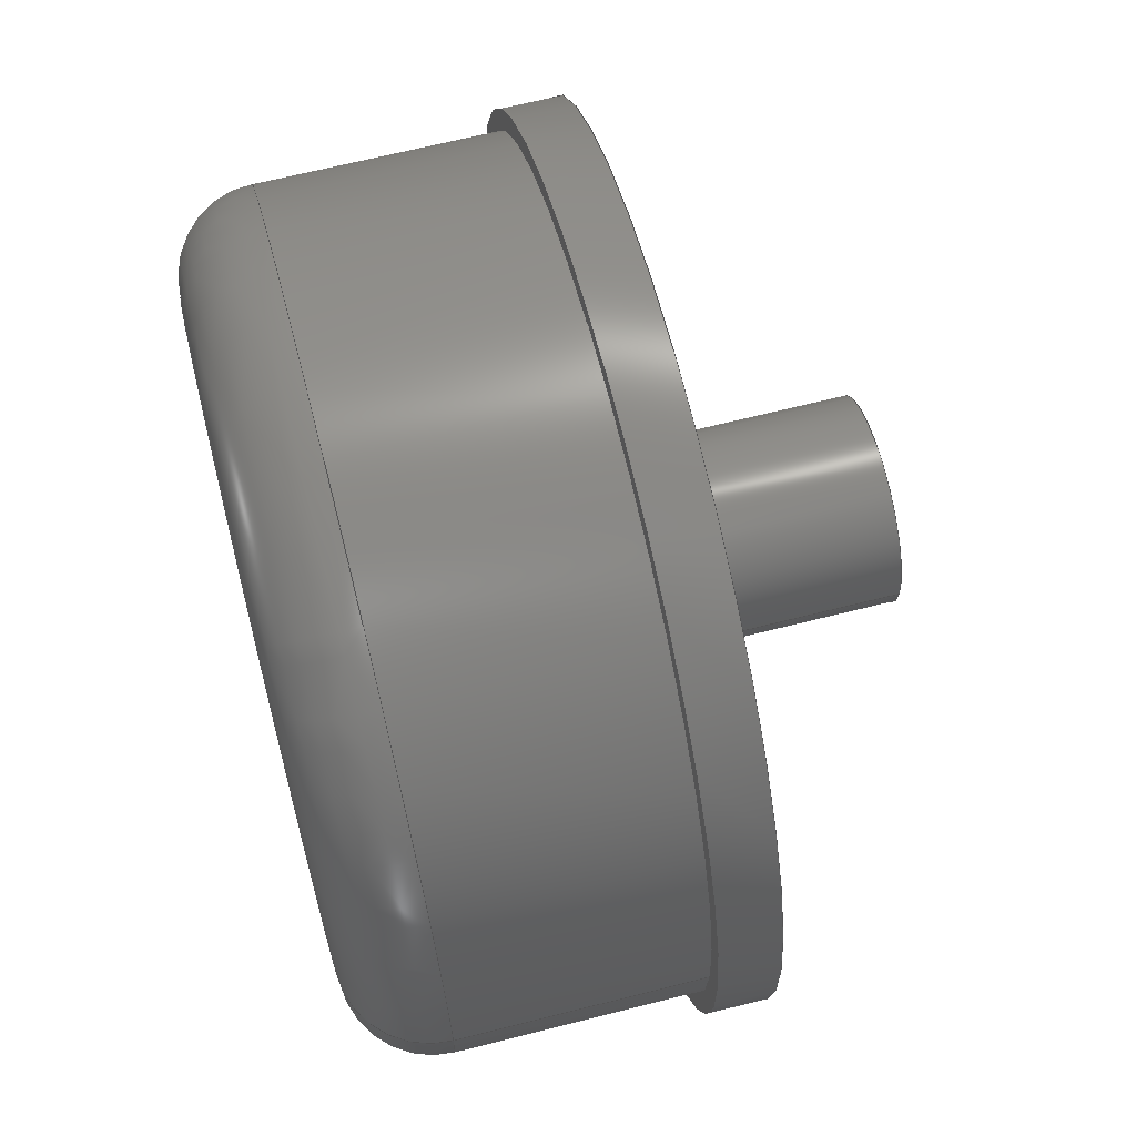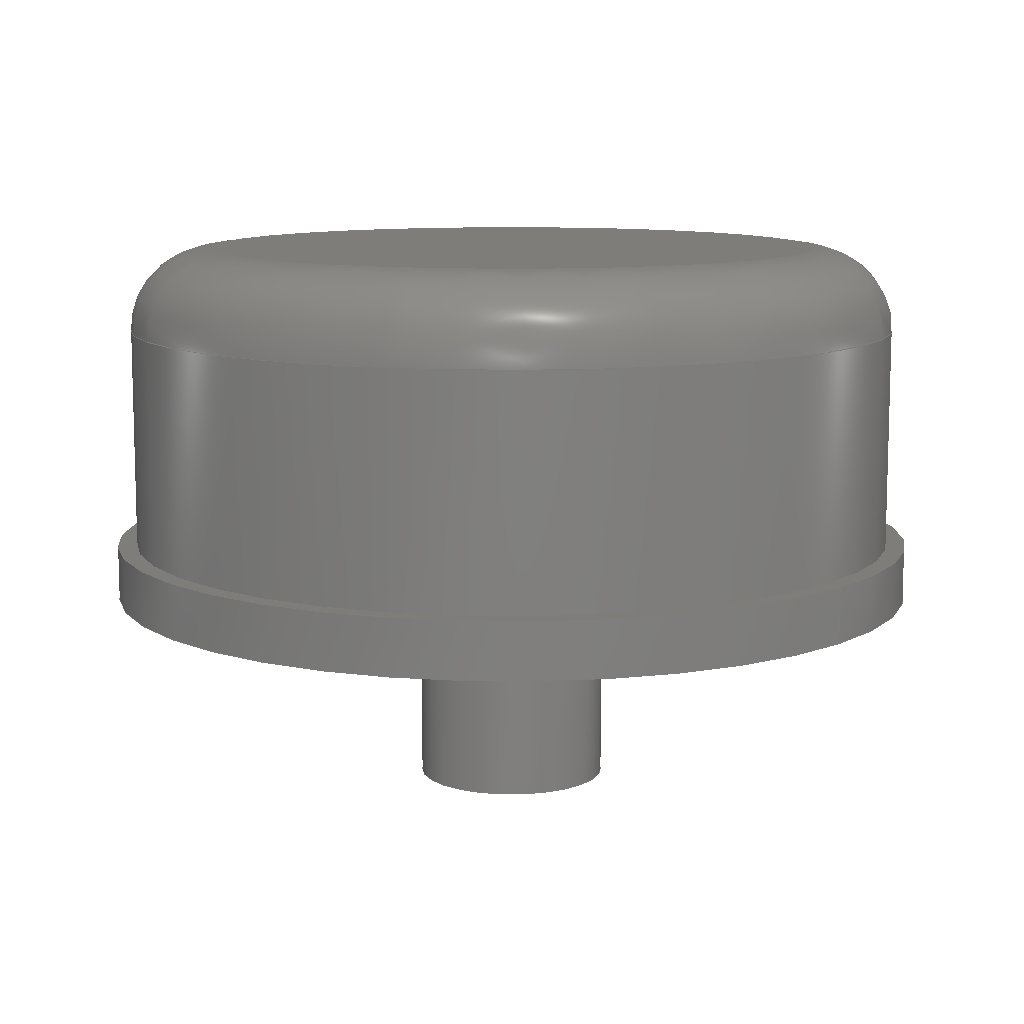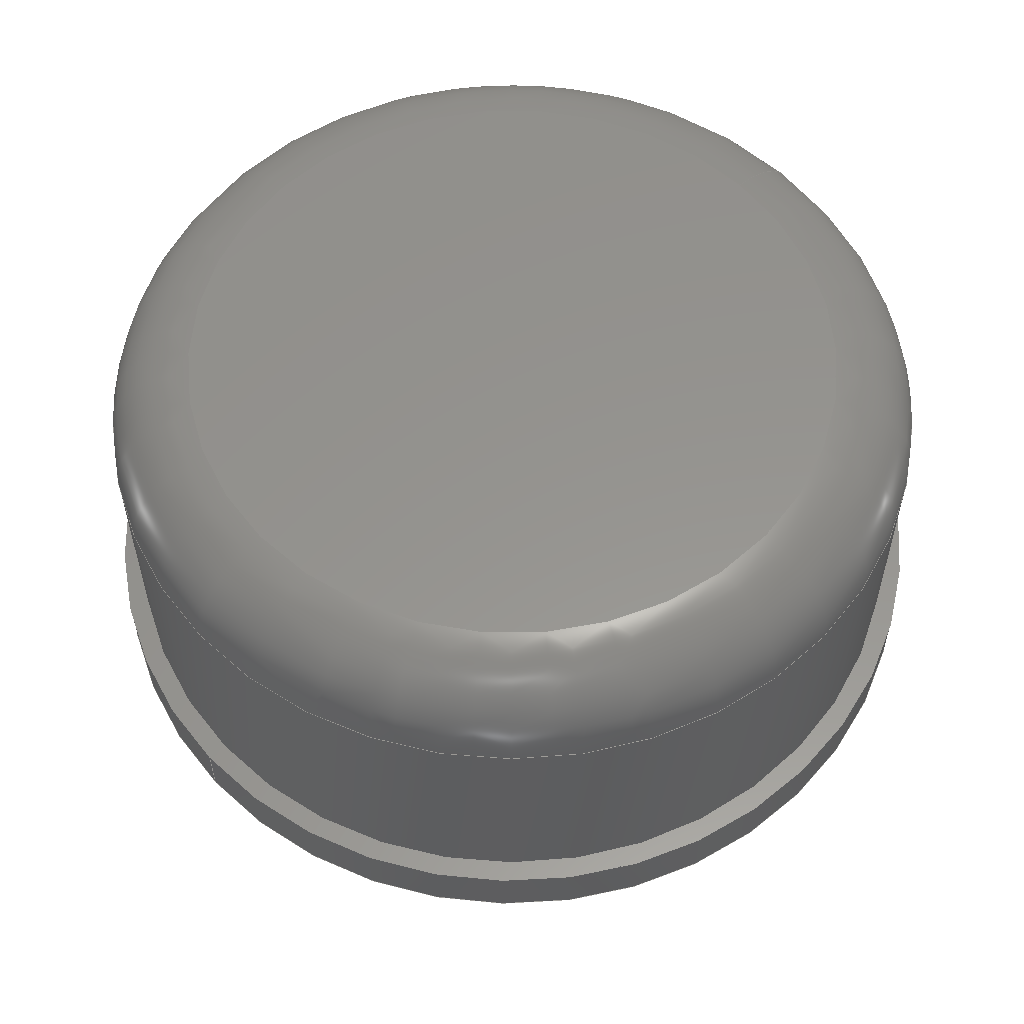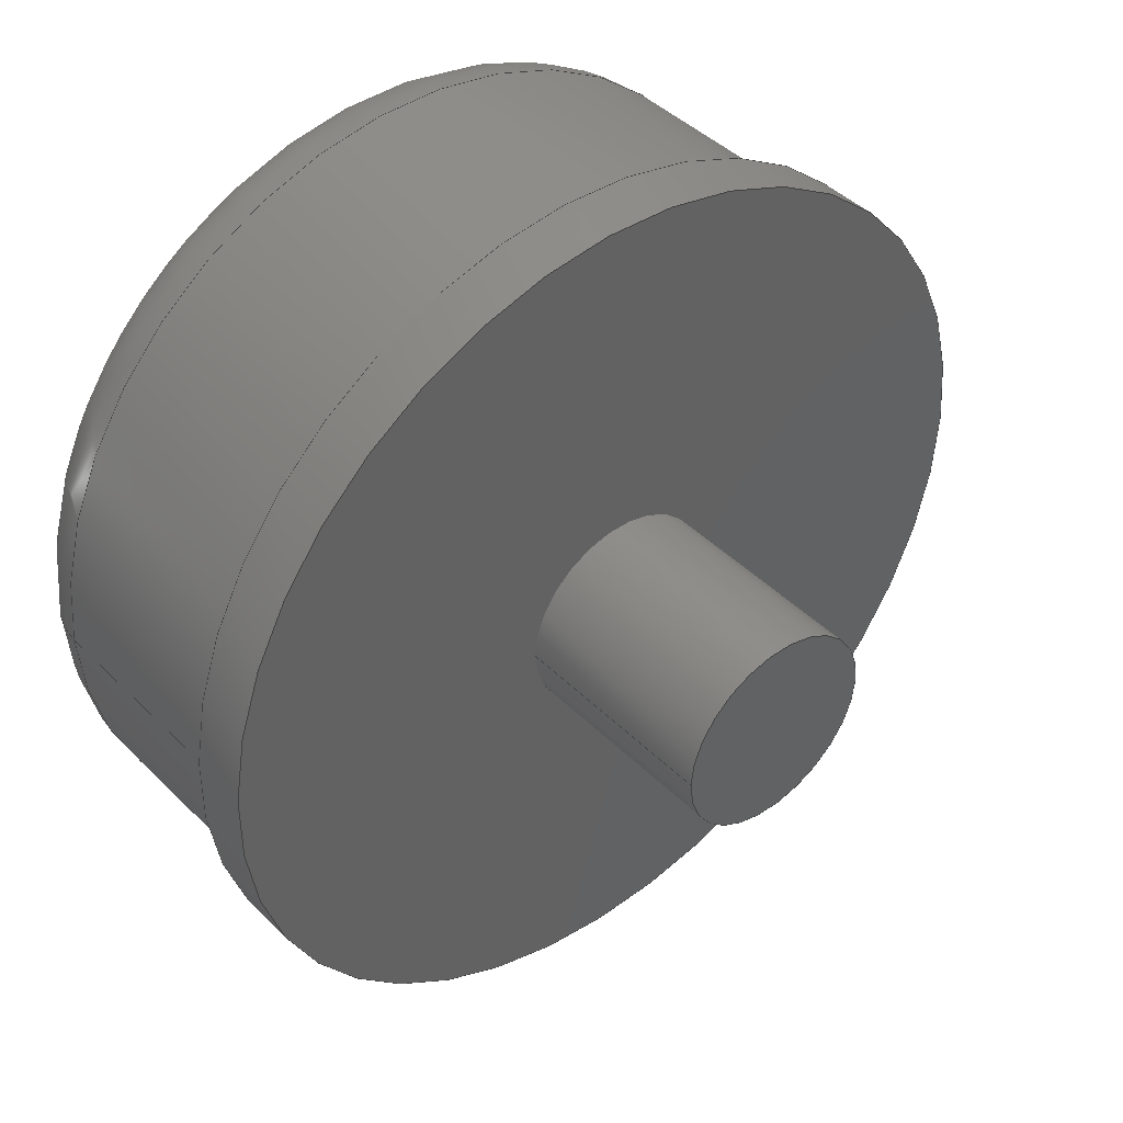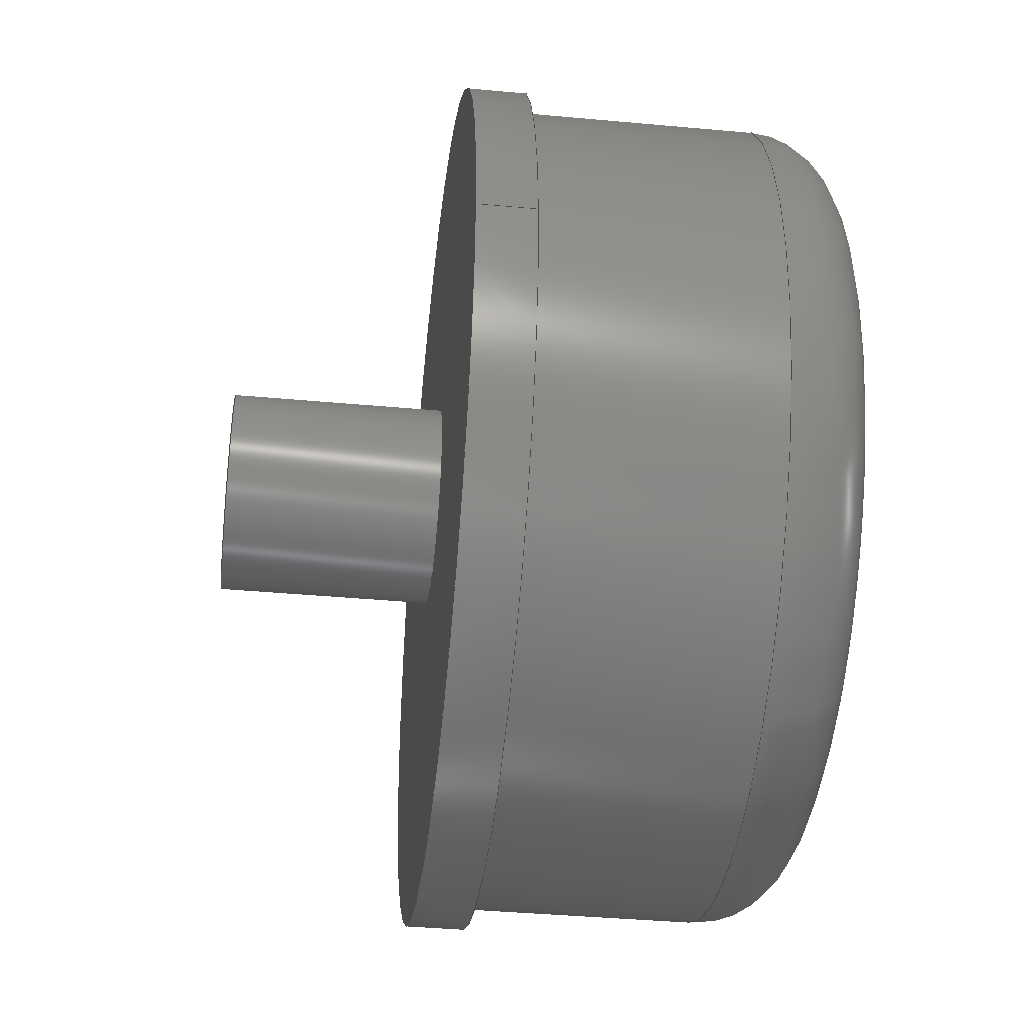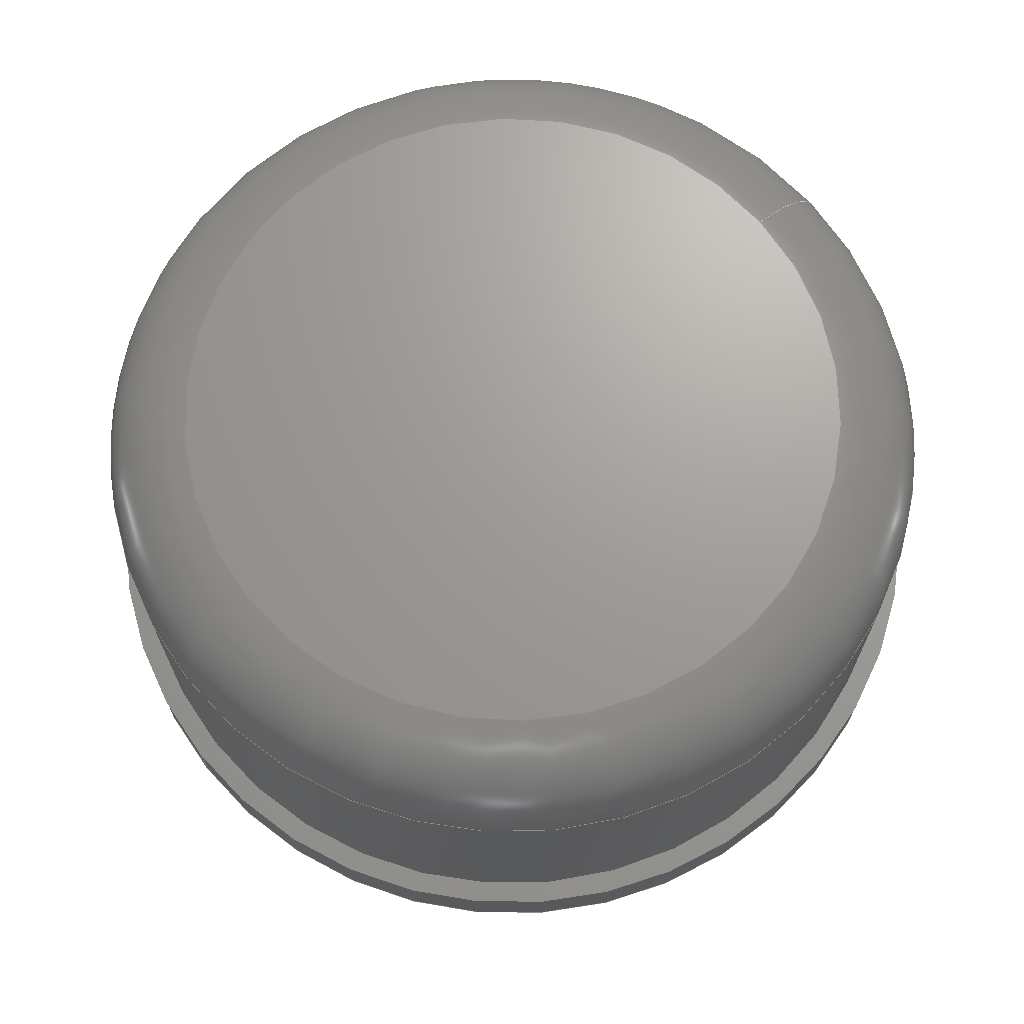
<metadata>
{"format":"step","ext":"step","renderer":"f3d","projection":"perspective","resolution":1024,"background":"white","views":[{"elev":66.7,"azim":75.8,"up":"+Y"},{"elev":10.3,"azim":-139.2,"up":"+Z"},{"elev":57.1,"azim":-42.5,"up":"+Z"},{"elev":42.3,"azim":139.7,"up":"+Y"},{"elev":-39.8,"azim":-96.5,"up":"+Y"},{"elev":68.9,"azim":-38.8,"up":"+Z"}]}
</metadata>
<code>
ISO-10303-21;
DATA;
#1=MECHANICAL_DESIGN_GEOMETRIC_PRESENTATION_REPRESENTATION('',(#4),#193);
#2=SHAPE_REPRESENTATION_RELATIONSHIP('SRR','None',#200,#3);
#3=ADVANCED_BREP_SHAPE_REPRESENTATION('',(#5),#192);
#4=STYLED_ITEM('',(#210),#5);
#5=MANIFOLD_SOLID_BREP('Body1',#96);
#6=FACE_BOUND('',#34,.T.);
#7=FACE_BOUND('',#36,.T.);
#8=PLANE('',#116);
#9=PLANE('',#117);
#10=PLANE('',#119);
#11=PLANE('',#122);
#12=LINE('',#173,#15);
#13=LINE('',#187,#16);
#14=LINE('',#189,#17);
#15=VECTOR('',#140,12.3);
#16=VECTOR('',#159,2.5);
#17=VECTOR('',#162,15);
#18=CYLINDRICAL_SURFACE('',#114,14.3);
#19=CYLINDRICAL_SURFACE('',#124,3.5);
#20=CYLINDRICAL_SURFACE('',#125,15);
#21=FACE_OUTER_BOUND('',#29,.T.);
#22=FACE_OUTER_BOUND('',#30,.T.);
#23=FACE_OUTER_BOUND('',#31,.T.);
#24=FACE_OUTER_BOUND('',#32,.T.);
#25=FACE_OUTER_BOUND('',#33,.T.);
#26=FACE_OUTER_BOUND('',#35,.T.);
#27=FACE_OUTER_BOUND('',#37,.T.);
#28=FACE_OUTER_BOUND('',#38,.T.);
#29=EDGE_LOOP('',(#65,#66,#67,#68));
#30=EDGE_LOOP('',(#69,#70,#71,#72));
#31=EDGE_LOOP('',(#73));
#32=EDGE_LOOP('',(#74));
#33=EDGE_LOOP('',(#75));
#34=EDGE_LOOP('',(#76));
#35=EDGE_LOOP('',(#77));
#36=EDGE_LOOP('',(#78));
#37=EDGE_LOOP('',(#79,#80,#81,#82));
#38=EDGE_LOOP('',(#83,#84,#85,#86));
#39=CIRCLE('',#111,14.3);
#40=CIRCLE('',#112,3);
#41=CIRCLE('',#113,11.3);
#42=CIRCLE('',#115,14.3);
#43=CIRCLE('',#118,3.5);
#44=CIRCLE('',#120,15);
#45=CIRCLE('',#121,3.5);
#46=CIRCLE('',#123,15);
#47=VERTEX_POINT('',#165);
#48=VERTEX_POINT('',#167);
#49=VERTEX_POINT('',#171);
#50=VERTEX_POINT('',#176);
#51=VERTEX_POINT('',#179);
#52=VERTEX_POINT('',#181);
#53=VERTEX_POINT('',#184);
#54=EDGE_CURVE('',#47,#47,#39,.T.);
#55=EDGE_CURVE('',#47,#48,#40,.T.);
#56=EDGE_CURVE('',#48,#48,#41,.T.);
#57=EDGE_CURVE('',#49,#49,#42,.T.);
#58=EDGE_CURVE('',#49,#47,#12,.T.);
#59=EDGE_CURVE('',#50,#50,#43,.T.);
#60=EDGE_CURVE('',#51,#51,#44,.T.);
#61=EDGE_CURVE('',#52,#52,#45,.F.);
#62=EDGE_CURVE('',#53,#53,#46,.T.);
#63=EDGE_CURVE('',#52,#50,#13,.T.);
#64=EDGE_CURVE('',#51,#53,#14,.T.);
#65=ORIENTED_EDGE('',*,*,#54,.T.);
#66=ORIENTED_EDGE('',*,*,#55,.T.);
#67=ORIENTED_EDGE('',*,*,#56,.T.);
#68=ORIENTED_EDGE('',*,*,#55,.F.);
#69=ORIENTED_EDGE('',*,*,#57,.T.);
#70=ORIENTED_EDGE('',*,*,#58,.T.);
#71=ORIENTED_EDGE('',*,*,#54,.F.);
#72=ORIENTED_EDGE('',*,*,#58,.F.);
#73=ORIENTED_EDGE('',*,*,#56,.F.);
#74=ORIENTED_EDGE('',*,*,#59,.F.);
#75=ORIENTED_EDGE('',*,*,#60,.T.);
#76=ORIENTED_EDGE('',*,*,#61,.F.);
#77=ORIENTED_EDGE('',*,*,#62,.F.);
#78=ORIENTED_EDGE('',*,*,#57,.F.);
#79=ORIENTED_EDGE('',*,*,#61,.T.);
#80=ORIENTED_EDGE('',*,*,#63,.T.);
#81=ORIENTED_EDGE('',*,*,#59,.T.);
#82=ORIENTED_EDGE('',*,*,#63,.F.);
#83=ORIENTED_EDGE('',*,*,#60,.F.);
#84=ORIENTED_EDGE('',*,*,#64,.T.);
#85=ORIENTED_EDGE('',*,*,#62,.T.);
#86=ORIENTED_EDGE('',*,*,#64,.F.);
#87=TOROIDAL_SURFACE('',#110,11.3,3);
#88=ADVANCED_FACE('',(#21),#87,.T.);
#89=ADVANCED_FACE('',(#22),#18,.T.);
#90=ADVANCED_FACE('',(#23),#8,.T.);
#91=ADVANCED_FACE('',(#24),#9,.F.);
#92=ADVANCED_FACE('',(#25,#6),#10,.T.);
#93=ADVANCED_FACE('',(#26,#7),#11,.F.);
#94=ADVANCED_FACE('',(#27),#19,.T.);
#95=ADVANCED_FACE('',(#28),#20,.T.);
#96=CLOSED_SHELL('',(#88,#89,#90,#91,#92,#93,#94,#95));
#97=DERIVED_UNIT_ELEMENT(#99,1);
#98=DERIVED_UNIT_ELEMENT(#195,-3);
#99=(
MASS_UNIT()
NAMED_UNIT(*)
SI_UNIT(.KILO.,.GRAM.)
);
#100=DERIVED_UNIT((#97,#98));
#101=MEASURE_REPRESENTATION_ITEM('density measure',
POSITIVE_RATIO_MEASURE(7850),#100);
#102=PROPERTY_DEFINITION_REPRESENTATION(#107,#104);
#103=PROPERTY_DEFINITION_REPRESENTATION(#108,#105);
#104=REPRESENTATION('material name',(#106),#192);
#105=REPRESENTATION('density',(#101),#192);
#106=DESCRIPTIVE_REPRESENTATION_ITEM('Steel','Steel');
#107=PROPERTY_DEFINITION('material property','material name',#202);
#108=PROPERTY_DEFINITION('material property','density of part',#202);
#109=AXIS2_PLACEMENT_3D('',#163,#126,#127);
#110=AXIS2_PLACEMENT_3D('',#164,#128,#129);
#111=AXIS2_PLACEMENT_3D('',#166,#130,#131);
#112=AXIS2_PLACEMENT_3D('',#168,#132,#133);
#113=AXIS2_PLACEMENT_3D('',#169,#134,#135);
#114=AXIS2_PLACEMENT_3D('',#170,#136,#137);
#115=AXIS2_PLACEMENT_3D('',#172,#138,#139);
#116=AXIS2_PLACEMENT_3D('',#174,#141,#142);
#117=AXIS2_PLACEMENT_3D('',#175,#143,#144);
#118=AXIS2_PLACEMENT_3D('',#177,#145,#146);
#119=AXIS2_PLACEMENT_3D('',#178,#147,#148);
#120=AXIS2_PLACEMENT_3D('',#180,#149,#150);
#121=AXIS2_PLACEMENT_3D('',#182,#151,#152);
#122=AXIS2_PLACEMENT_3D('',#183,#153,#154);
#123=AXIS2_PLACEMENT_3D('',#185,#155,#156);
#124=AXIS2_PLACEMENT_3D('',#186,#157,#158);
#125=AXIS2_PLACEMENT_3D('',#188,#160,#161);
#126=DIRECTION('axis',(0,0,1));
#127=DIRECTION('refdir',(1,0,0));
#128=DIRECTION('center_axis',(0,0,-1));
#129=DIRECTION('ref_axis',(-1,0,0));
#130=DIRECTION('center_axis',(0,0,1));
#131=DIRECTION('ref_axis',(-1,0,0));
#132=DIRECTION('center_axis',(-1.165e-16,-1,0));
#133=DIRECTION('ref_axis',(1,-1.165e-16,0));
#134=DIRECTION('center_axis',(0,0,-1));
#135=DIRECTION('ref_axis',(-1,0,0));
#136=DIRECTION('center_axis',(0,0,-1));
#137=DIRECTION('ref_axis',(-1,0,0));
#138=DIRECTION('center_axis',(0,0,1));
#139=DIRECTION('ref_axis',(-1,0,0));
#140=DIRECTION('',(0,0,1));
#141=DIRECTION('center_axis',(0,0,1));
#142=DIRECTION('ref_axis',(-1,0,0));
#143=DIRECTION('center_axis',(0,0,1));
#144=DIRECTION('ref_axis',(-1,0,0));
#145=DIRECTION('center_axis',(0,0,1));
#146=DIRECTION('ref_axis',(-1,0,0));
#147=DIRECTION('center_axis',(0,0,-1));
#148=DIRECTION('ref_axis',(1,0,0));
#149=DIRECTION('center_axis',(0,0,-1));
#150=DIRECTION('ref_axis',(1,0,0));
#151=DIRECTION('center_axis',(0,0,1));
#152=DIRECTION('ref_axis',(-1,0,0));
#153=DIRECTION('center_axis',(0,0,-1));
#154=DIRECTION('ref_axis',(1,0,0));
#155=DIRECTION('center_axis',(0,0,-1));
#156=DIRECTION('ref_axis',(1,0,0));
#157=DIRECTION('center_axis',(0,0,1));
#158=DIRECTION('ref_axis',(-1,0,0));
#159=DIRECTION('',(0,0,-1));
#160=DIRECTION('center_axis',(0,0,-1));
#161=DIRECTION('ref_axis',(1,0,0));
#162=DIRECTION('',(0,0,1));
#163=CARTESIAN_POINT('',(0,0,0));
#164=CARTESIAN_POINT('Origin',(1e-05,-3.124,18.65));
#165=CARTESIAN_POINT('',(14.3,-3.124,18.65));
#166=CARTESIAN_POINT('Origin',(1e-05,-3.124,18.65));
#167=CARTESIAN_POINT('',(11.3,-3.124,21.65));
#168=CARTESIAN_POINT('Origin',(11.3,-3.124,18.65));
#169=CARTESIAN_POINT('Origin',(1e-05,-3.124,21.65));
#170=CARTESIAN_POINT('Origin',(1e-05,-3.124,16.55));
#171=CARTESIAN_POINT('',(14.3,-3.124,10.55));
#172=CARTESIAN_POINT('Origin',(1e-05,-3.124,10.55));
#173=CARTESIAN_POINT('',(14.3,-3.124,16.55));
#174=CARTESIAN_POINT('Origin',(1e-05,-3.124,21.65));
#175=CARTESIAN_POINT('Origin',(1e-05,-3.124,1.189));
#176=CARTESIAN_POINT('',(3.5,-3.124,1.189));
#177=CARTESIAN_POINT('Origin',(1e-05,-3.124,1.189));
#178=CARTESIAN_POINT('Origin',(1e-05,-3.124,8.55));
#179=CARTESIAN_POINT('',(-15,-3.124,8.55));
#180=CARTESIAN_POINT('Origin',(1e-05,-3.124,8.55));
#181=CARTESIAN_POINT('',(3.5,-3.124,8.55));
#182=CARTESIAN_POINT('Origin',(1e-05,-3.124,8.55));
#183=CARTESIAN_POINT('Origin',(1e-05,-3.124,10.55));
#184=CARTESIAN_POINT('',(-15,-3.124,10.55));
#185=CARTESIAN_POINT('Origin',(1e-05,-3.124,10.55));
#186=CARTESIAN_POINT('Origin',(1e-05,-3.124,3.601));
#187=CARTESIAN_POINT('',(3.5,-3.124,3.601));
#188=CARTESIAN_POINT('Origin',(1e-05,-3.124,11.15));
#189=CARTESIAN_POINT('',(-15,-3.124,11.15));
#190=UNCERTAINTY_MEASURE_WITH_UNIT(LENGTH_MEASURE(0.01),#194,
'DISTANCE_ACCURACY_VALUE',
'Maximum model space distance between geometric entities at asserted c
onnectivities');
#191=UNCERTAINTY_MEASURE_WITH_UNIT(LENGTH_MEASURE(0.01),#194,
'DISTANCE_ACCURACY_VALUE',
'Maximum model space distance between geometric entities at asserted c
onnectivities');
#192=(
GEOMETRIC_REPRESENTATION_CONTEXT(3)
GLOBAL_UNCERTAINTY_ASSIGNED_CONTEXT((#190))
GLOBAL_UNIT_ASSIGNED_CONTEXT((#194,#196,#197))
REPRESENTATION_CONTEXT('','3D')
);
#193=(
GEOMETRIC_REPRESENTATION_CONTEXT(3)
GLOBAL_UNCERTAINTY_ASSIGNED_CONTEXT((#191))
GLOBAL_UNIT_ASSIGNED_CONTEXT((#194,#196,#197))
REPRESENTATION_CONTEXT('','3D')
);
#194=(
LENGTH_UNIT()
NAMED_UNIT(*)
SI_UNIT(.MILLI.,.METRE.)
);
#195=(
LENGTH_UNIT()
NAMED_UNIT(*)
SI_UNIT($,.METRE.)
);
#196=(
NAMED_UNIT(*)
PLANE_ANGLE_UNIT()
SI_UNIT($,.RADIAN.)
);
#197=(
NAMED_UNIT(*)
SI_UNIT($,.STERADIAN.)
SOLID_ANGLE_UNIT()
);
#198=SHAPE_DEFINITION_REPRESENTATION(#199,#200);
#199=PRODUCT_DEFINITION_SHAPE('',$,#202);
#200=SHAPE_REPRESENTATION('',(#109),#192);
#201=PRODUCT_DEFINITION_CONTEXT('part definition',#206,'design');
#202=PRODUCT_DEFINITION('Switch (1)','Switch (1)',#203,#201);
#203=PRODUCT_DEFINITION_FORMATION('',$,#208);
#204=PRODUCT_RELATED_PRODUCT_CATEGORY('Switch (1)','Switch (1)',(#208));
#205=APPLICATION_PROTOCOL_DEFINITION('international standard',
'automotive_design',2009,#206);
#206=APPLICATION_CONTEXT(
'Core Data for Automotive Mechanical Design Process');
#207=PRODUCT_CONTEXT('part definition',#206,'mechanical');
#208=PRODUCT('Switch (1)','Switch (1)',$,(#207));
#209=PRESENTATION_STYLE_ASSIGNMENT((#211));
#210=PRESENTATION_STYLE_ASSIGNMENT((#212));
#211=SURFACE_STYLE_USAGE(.BOTH.,#213);
#212=SURFACE_STYLE_USAGE(.BOTH.,#214);
#213=SURFACE_SIDE_STYLE('',(#215));
#214=SURFACE_SIDE_STYLE('',(#216));
#215=SURFACE_STYLE_FILL_AREA(#217);
#216=SURFACE_STYLE_FILL_AREA(#218);
#217=FILL_AREA_STYLE('Steel - Satin',(#219));
#218=FILL_AREA_STYLE('Plastic - Matte (Red)',(#220));
#219=FILL_AREA_STYLE_COLOUR('Steel - Satin',#221);
#220=FILL_AREA_STYLE_COLOUR('Plastic - Matte (Red)',#222);
#221=COLOUR_RGB('Steel - Satin',0.6275,0.6275,0.6275);
#222=COLOUR_RGB('Plastic - Matte (Red)',0.7686,0.2078,
0.1529);
ENDSEC;
END-ISO-10303-21;

</code>
